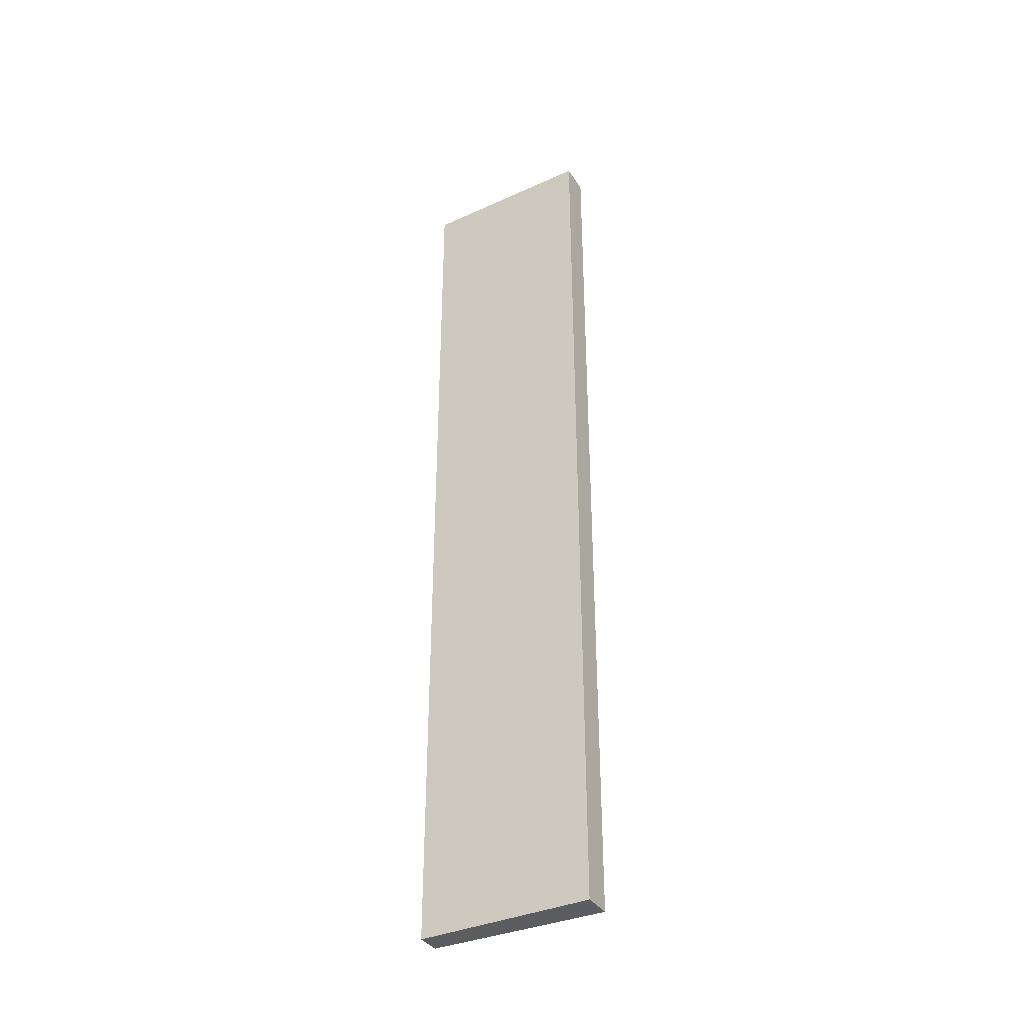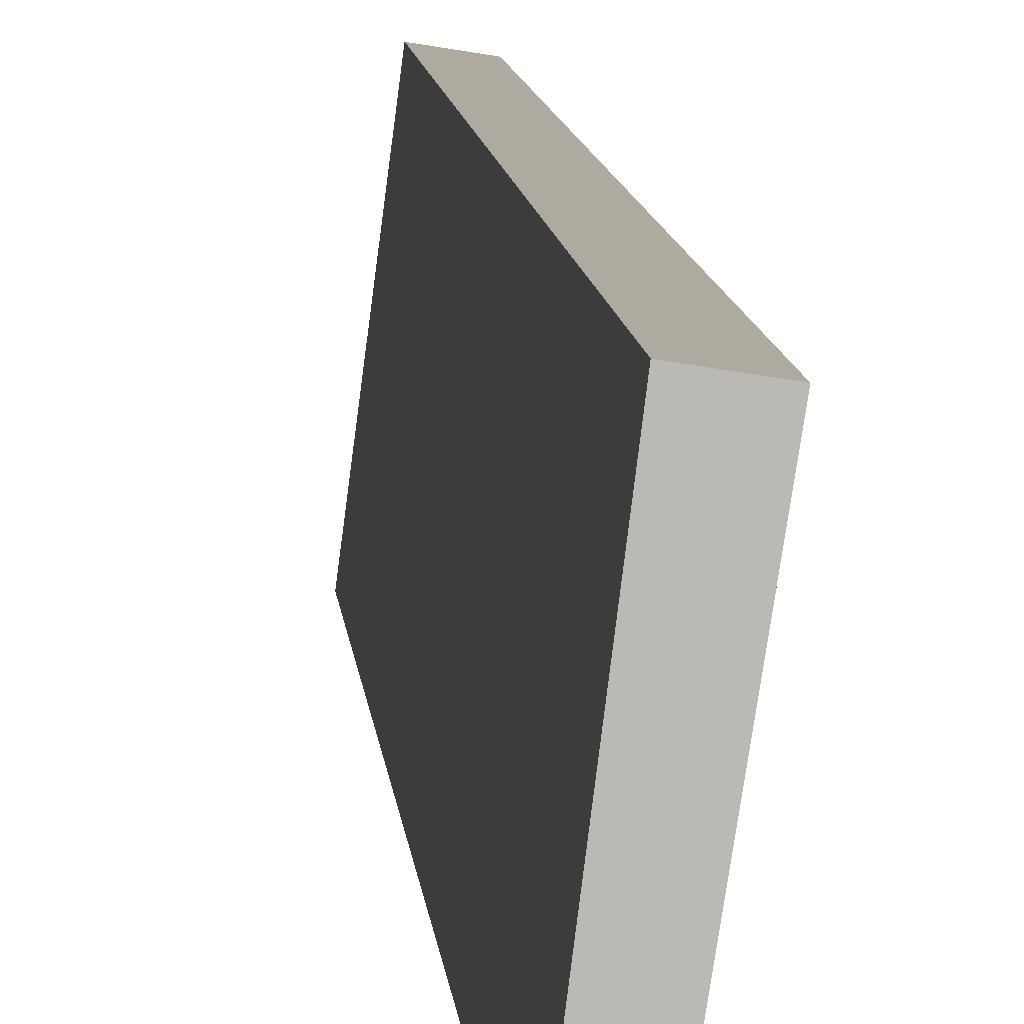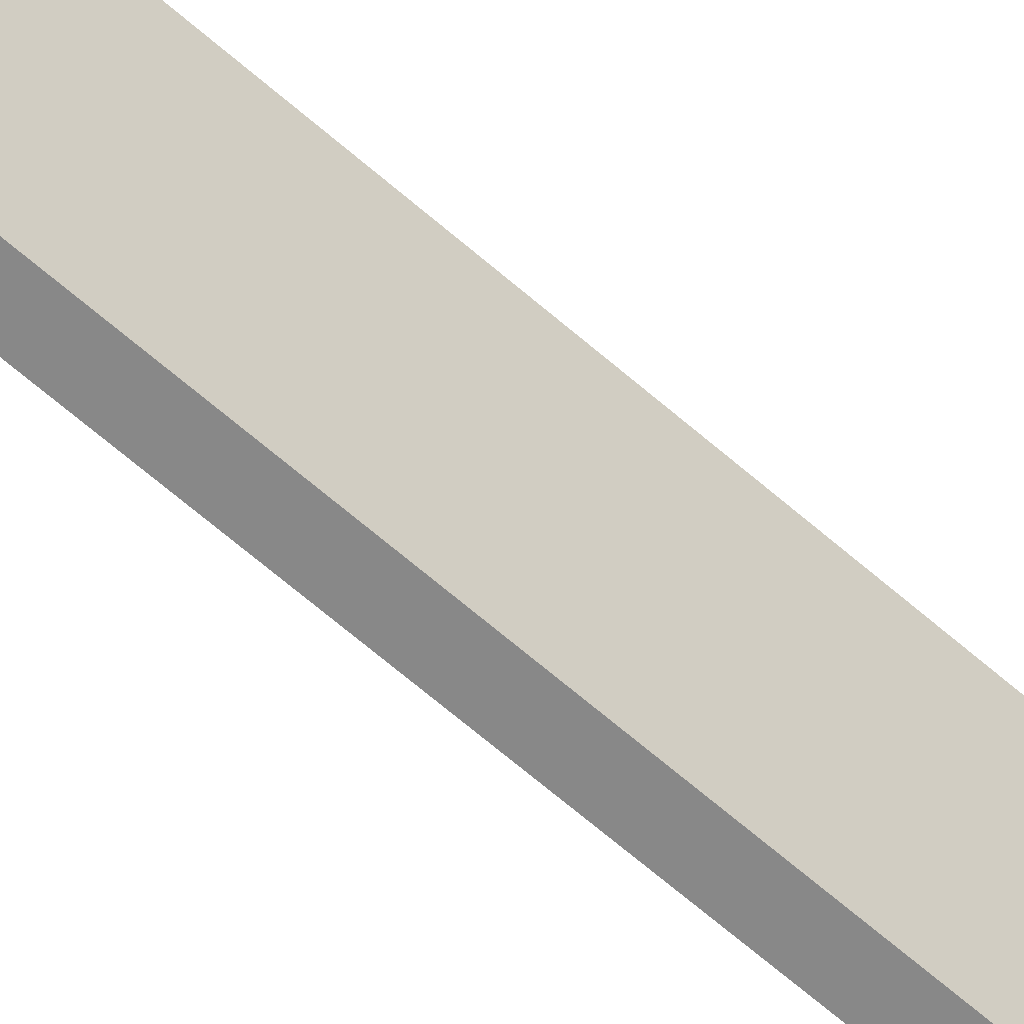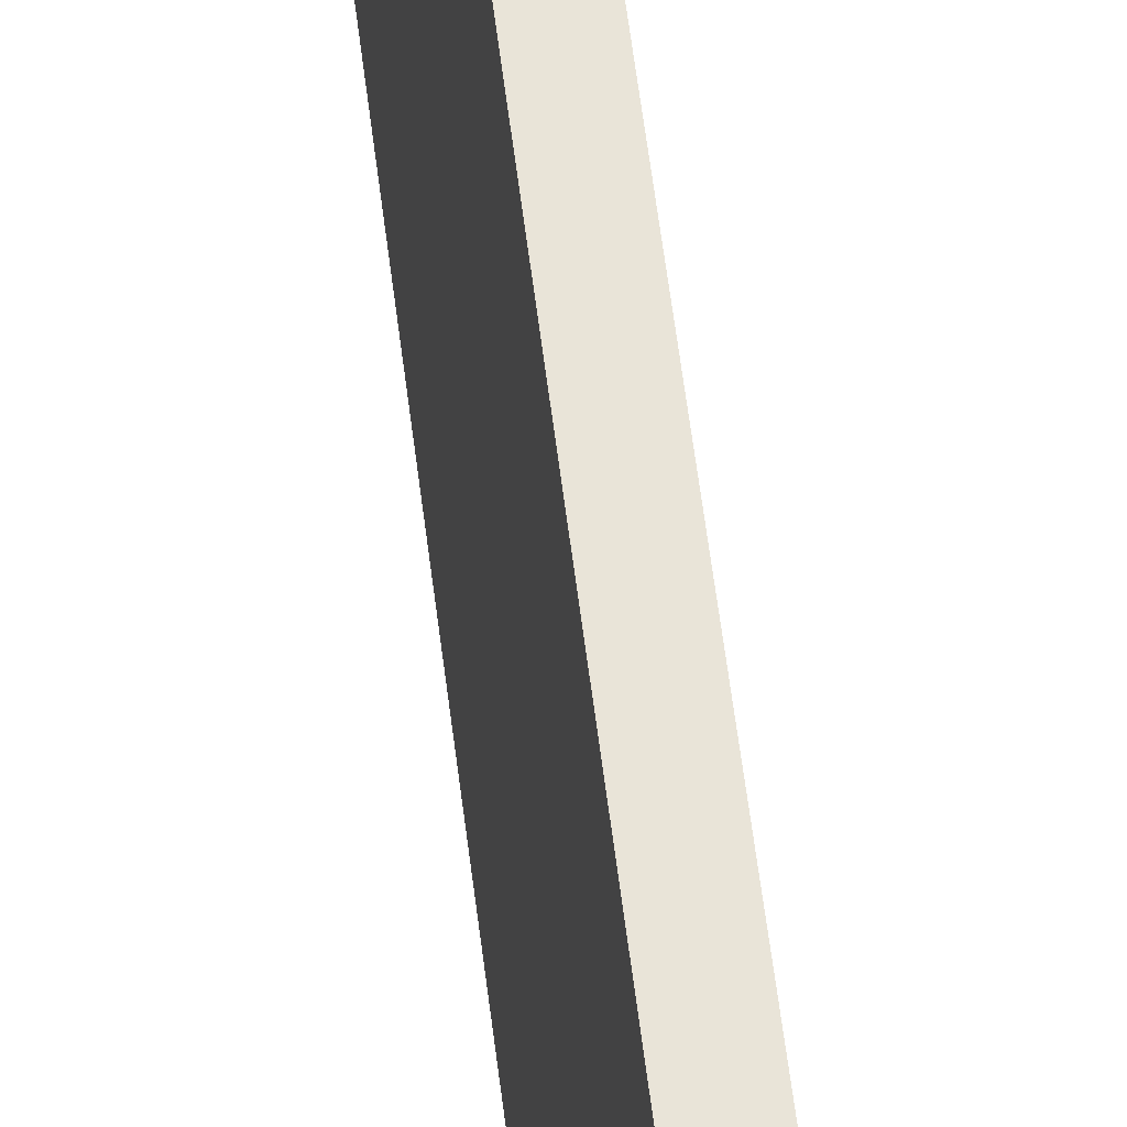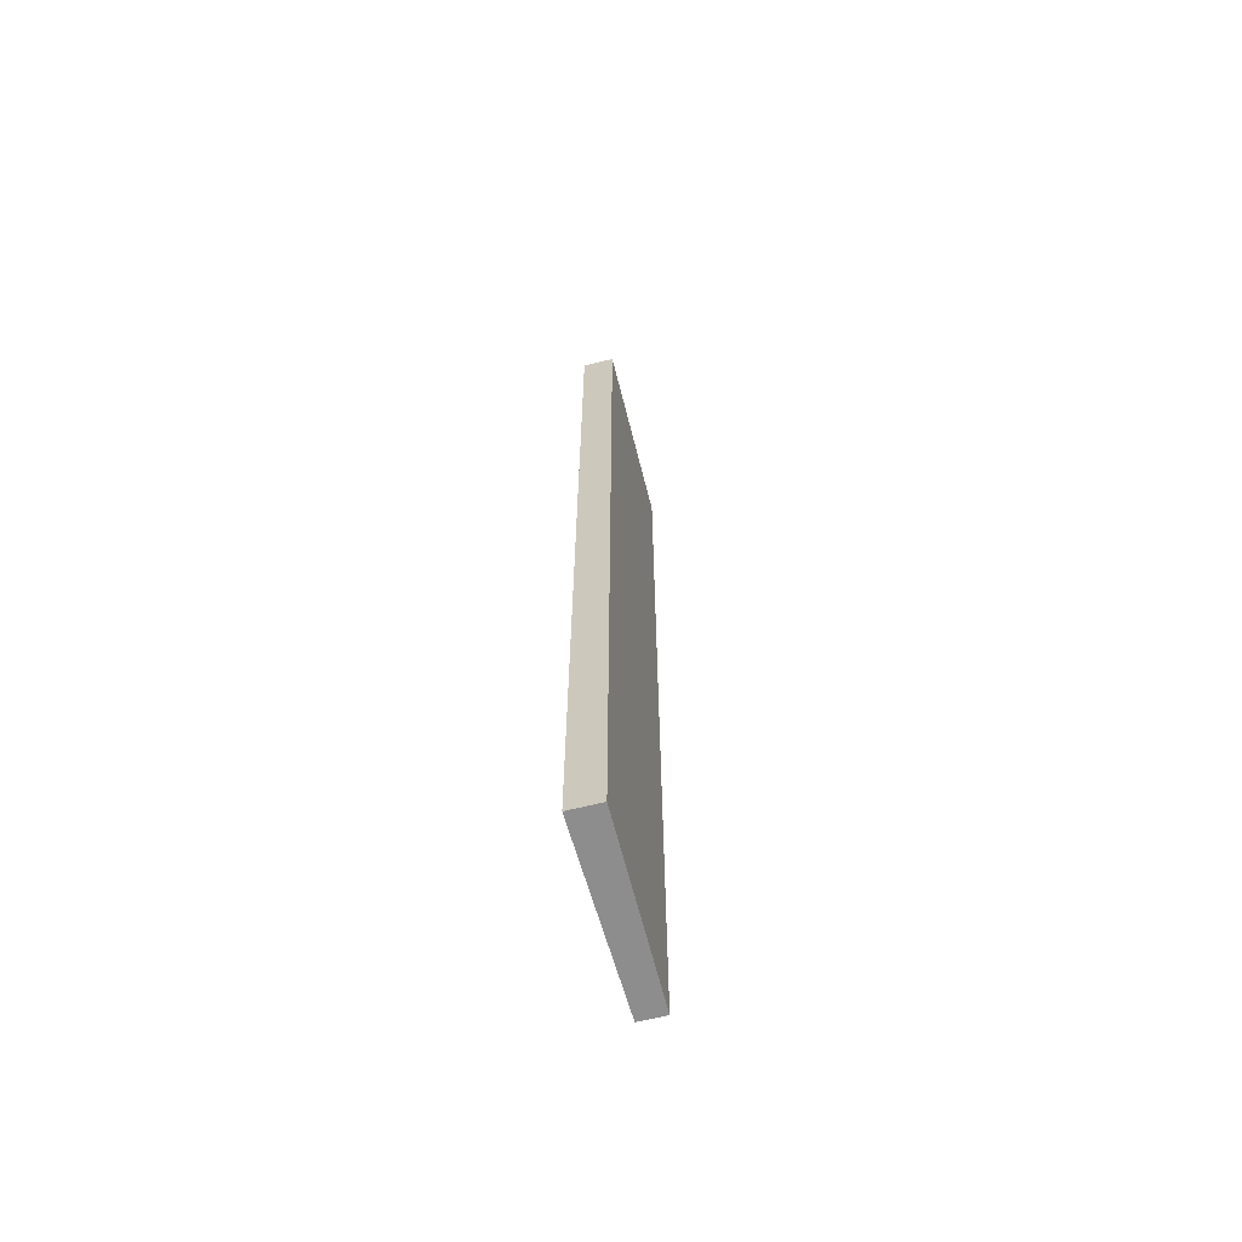
<metadata>
{"format":"obj","ext":"obj","renderer":"f3d","projection":"perspective","resolution":1024,"background":"white","views":[{"elev":-36.3,"azim":-52.1,"up":"+Y"},{"elev":7.4,"azim":-3.7,"up":"+Z"},{"elev":-70.8,"azim":49.8,"up":"+Z"},{"elev":61.8,"azim":-7.2,"up":"+Z"},{"elev":-64.7,"azim":23.3,"up":"+Y"}]}
</metadata>
<code>
v  0 16.69 1.022e-15
v  0.946 16.69 3.052
v  0.443 16.69 -0.071
v  0.403 16.69 3.139
v  0.443 4.348e-18 -0.071
v  0 0 0
v  0.403 -1.922e-16 3.139
v  0.946 -1.869e-16 3.052
g defaultobject
f 1 2 3
f 2 1 4
f 5 1 3
f 1 5 6
f 6 4 1
f 4 6 7
f 7 2 4
f 2 7 8
f 8 3 2
f 3 8 5
f 5 7 6
f 7 5 8

</code>
